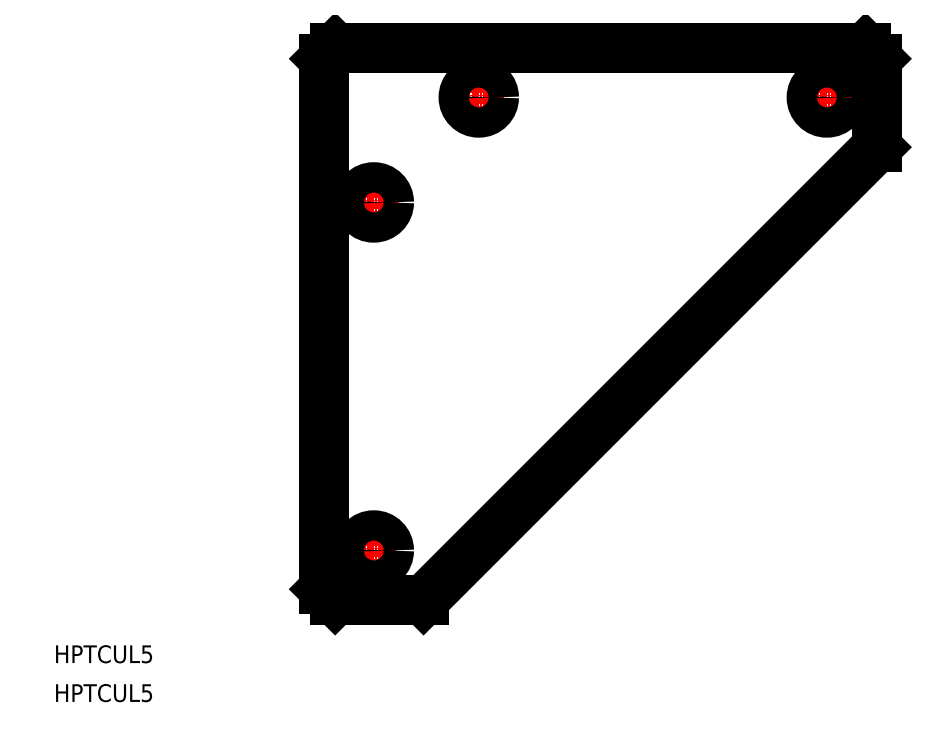
<metadata>
{"format":"dxf","ext":"dxf","renderer":"ezdxf+matplotlib","layout":"modelspace","background":"white","min_lineweight":24,"dpi":150}
</metadata>
<code>
0
SECTION
2
ENTITIES
0
TEXT
8
0
10
-57.9
20
-102.4
30
0
40
3.2
1
HPTCUL5
0
TEXT
8
0
10
-57.9
20
-109.4
30
0
40
3.2
1
HPTCUL5
0
LINE
8
0
10
-7
20
-91
30
0
11
9
21
-91
31
0
0
LINE
8
0
10
91
20
-9
30
0
11
91
21
7
31
0
0
LINE
8
0
10
89
20
9
30
0
11
-7
21
9
31
0
0
LINE
8
0
10
-9
20
7
30
0
11
-9
21
-89
31
0
0
LINE
8
0
10
9
20
-91
30
0
11
91
21
-9
31
0
0
LINE
8
CENTER
10
23
20
0
30
0
11
15
21
0
31
0
0
LINE
8
CENTER
10
19
20
4
30
0
11
19
21
-4
31
0
0
CIRCLE
8
0
10
19
20
0
30
0
40
2.75
0
LINE
8
CENTER
10
86
20
0
30
0
11
78
21
0
31
0
0
LINE
8
CENTER
10
82
20
4
30
0
11
82
21
-4
31
0
0
CIRCLE
8
0
10
82
20
0
30
0
40
2.75
0
LINE
8
CENTER
10
4
20
-19
30
0
11
-4
21
-19
31
0
0
LINE
8
CENTER
10
0
20
-15
30
0
11
0
21
-23
31
0
0
CIRCLE
8
0
10
0
20
-19
30
0
40
2.75
0
LINE
8
CENTER
10
4
20
-82
30
0
11
-4
21
-82
31
0
0
LINE
8
CENTER
10
0
20
-78
30
0
11
0
21
-86
31
0
0
CIRCLE
8
0
10
0
20
-82
30
0
40
2.75
0
LINE
8
0
10
-7
20
-91
30
0
11
-9
21
-89
31
0
0
LINE
8
0
10
-9
20
7
30
0
11
-7
21
9
31
0
0
LINE
8
0
10
89
20
9
30
0
11
91
21
7
31
0
0
ENDSEC
0
EOF

</code>
